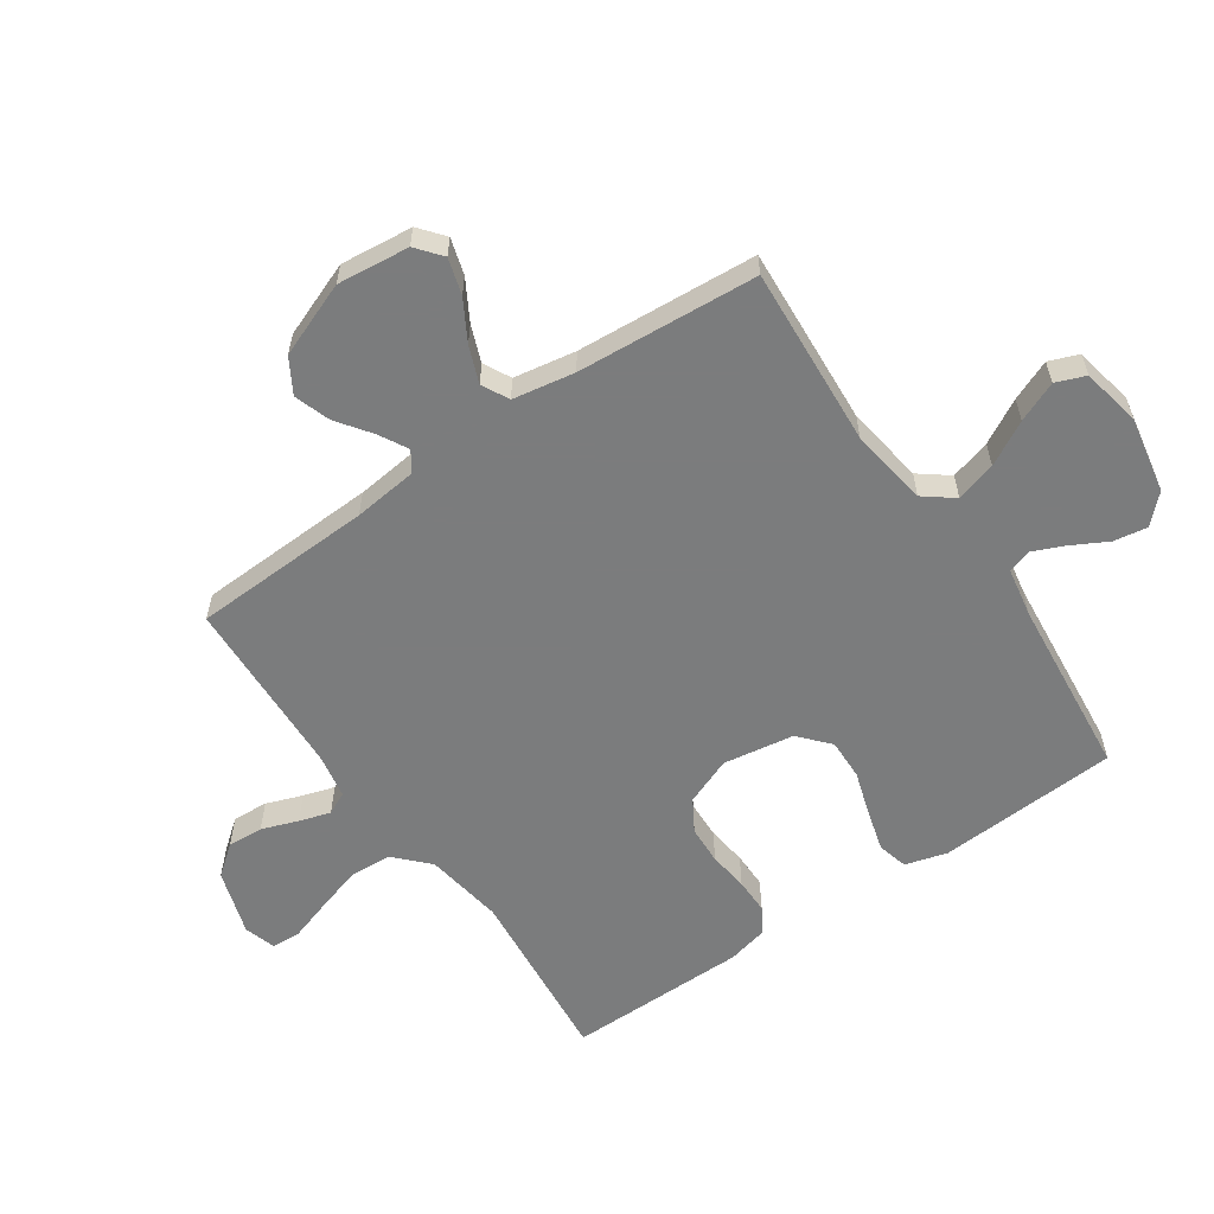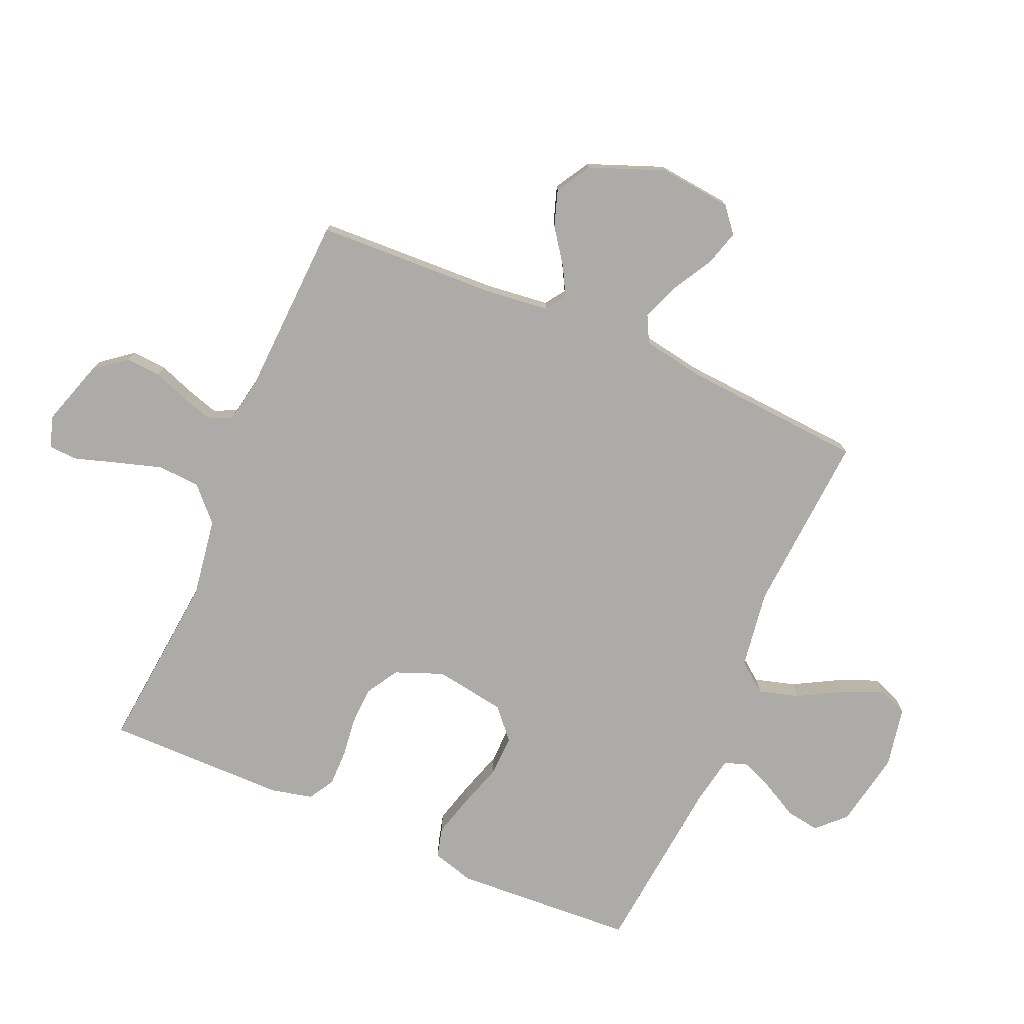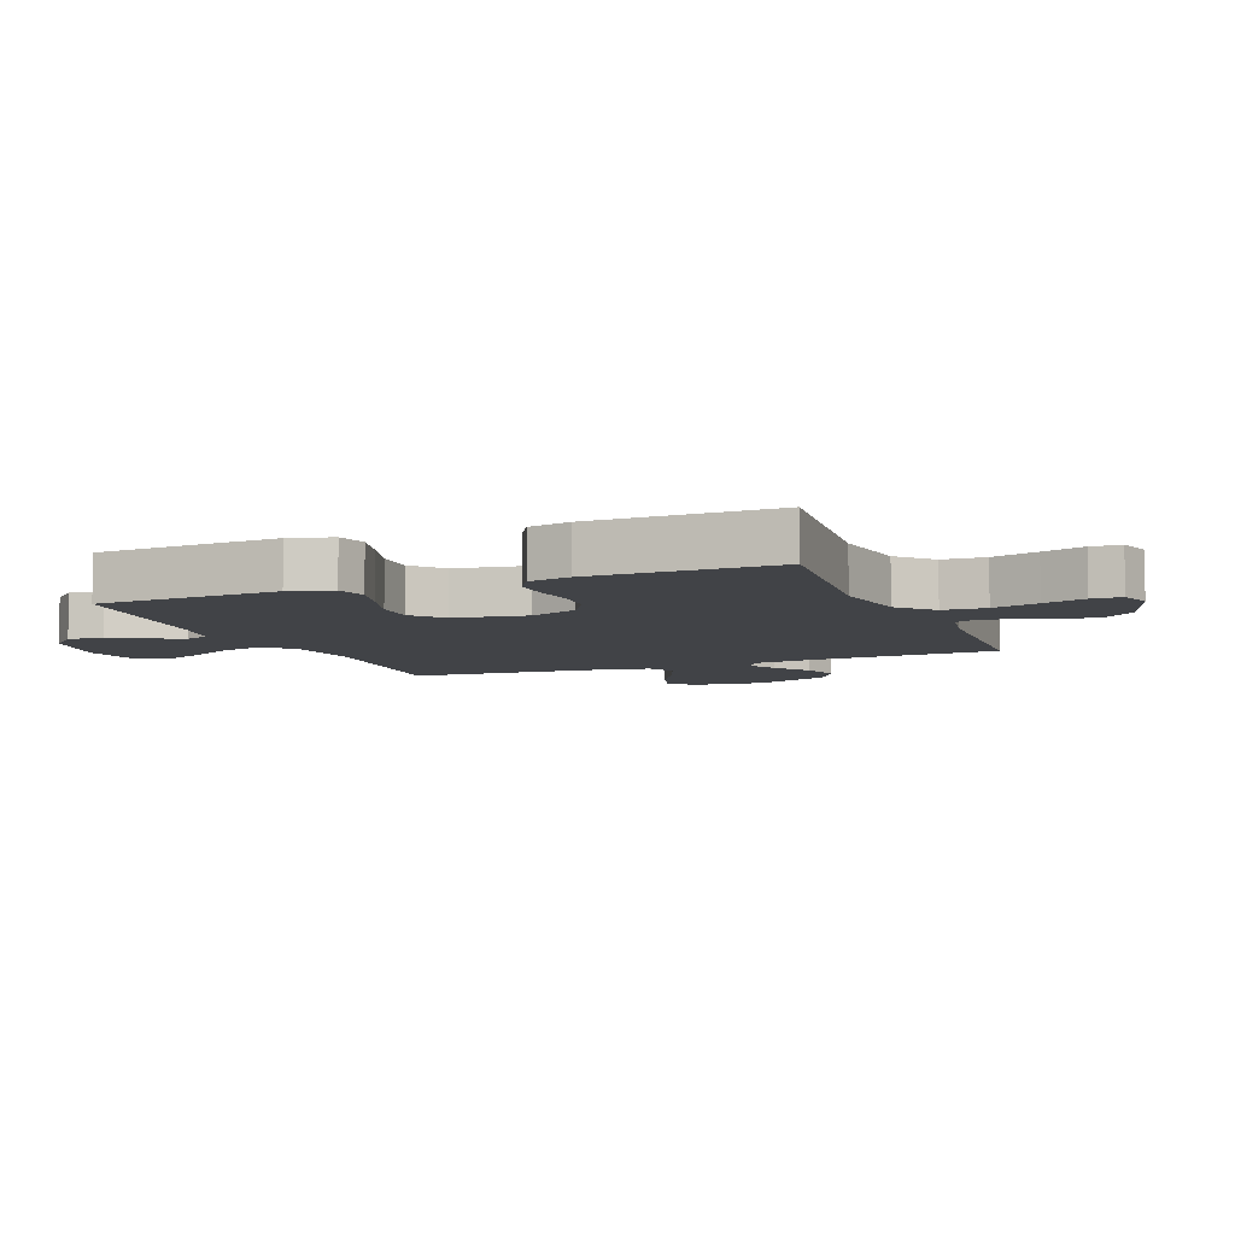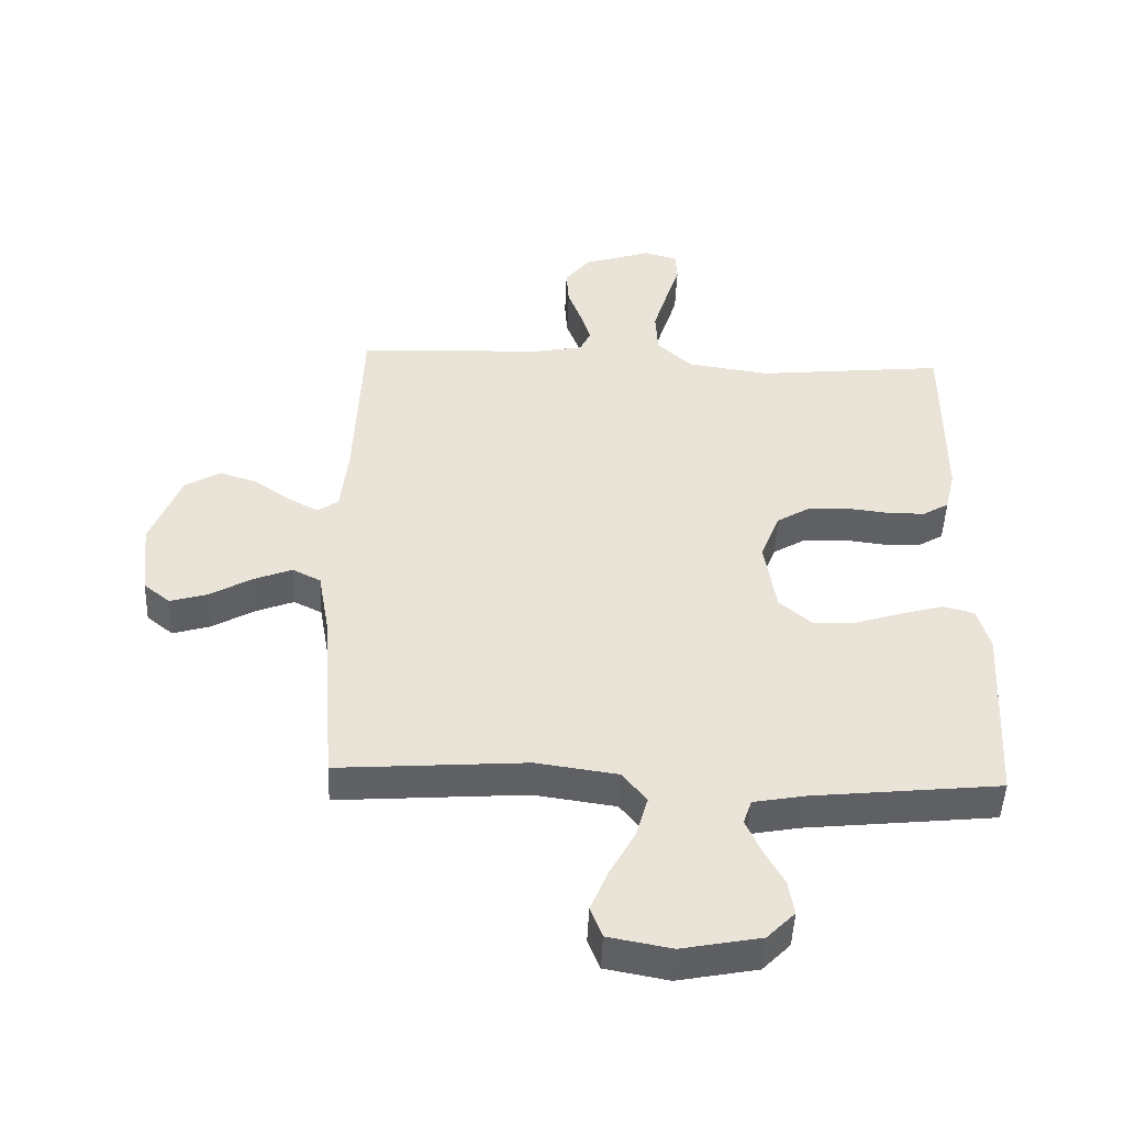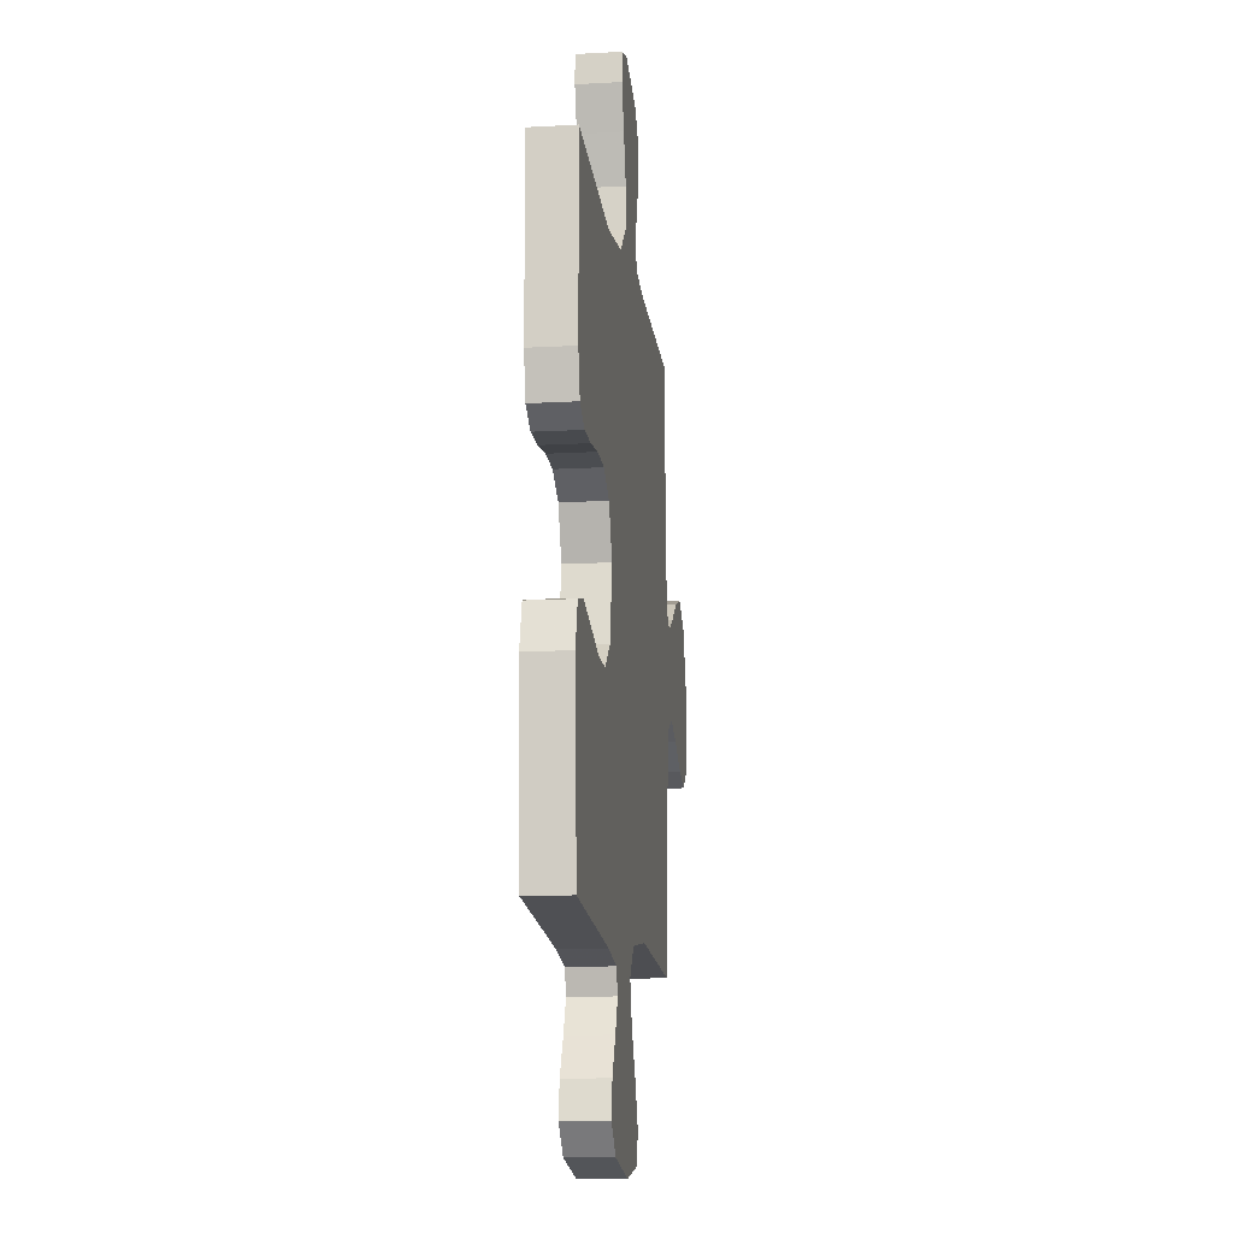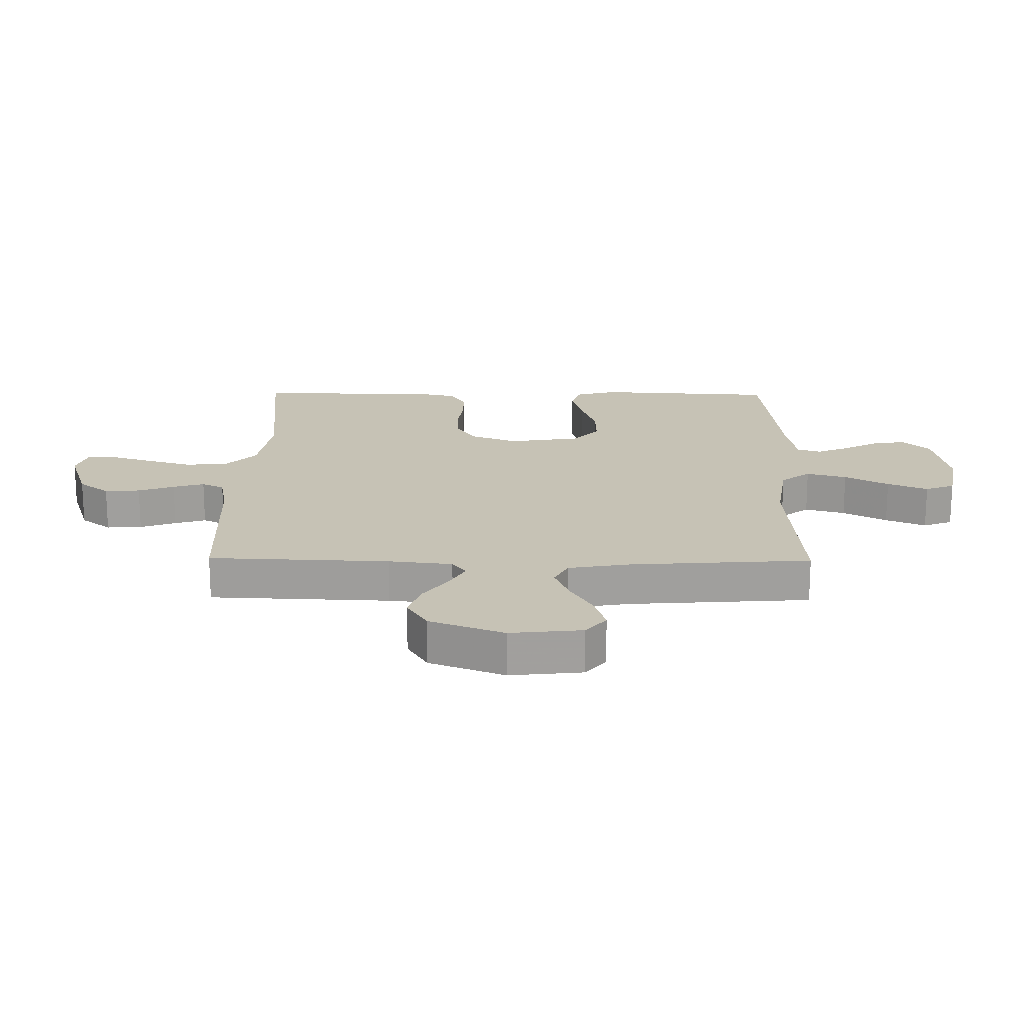
<metadata>
{"format":"obj","ext":"obj","renderer":"f3d","projection":"perspective","resolution":1024,"background":"white","views":[{"elev":-58.7,"azim":124.6,"up":"+Y"},{"elev":-76.3,"azim":66.7,"up":"+Y"},{"elev":-7.2,"azim":-68.2,"up":"+Y"},{"elev":-47.7,"azim":177.8,"up":"+Z"},{"elev":-13.2,"azim":-82.7,"up":"+Z"},{"elev":18.9,"azim":90.7,"up":"+Y"}]}
</metadata>
<code>
v 0.5 0.07 0.5
v 0.512 0.07 0.2
v 0.524 0.07 0.094
v 0.557 0.07 0.071
v 0.605 0.07 0.097
v 0.662 0.07 0.138
v 0.722 0.07 0.158
v 0.779 0.07 0.124
v 0.827 0.07 0
v 0.814 0.07 -0.12
v 0.772 0.07 -0.154
v 0.712 0.07 -0.136
v 0.646 0.07 -0.098
v 0.585 0.07 -0.074
v 0.54 0.07 -0.097
v 0.522 0.07 -0.2
v 0.5 0.07 -0.5
v 0.2 0.07 -0.479
v 0.07 0.07 -0.498
v 0.032 0.07 -0.547
v 0.051 0.07 -0.614
v 0.091 0.07 -0.687
v 0.119 0.07 -0.754
v 0.1 0.07 -0.803
v 0 0.07 -0.822
v -0.126 0.07 -0.798
v -0.17 0.07 -0.753
v -0.161 0.07 -0.697
v -0.129 0.07 -0.638
v -0.106 0.07 -0.585
v -0.119 0.07 -0.546
v -0.2 0.07 -0.531
v -0.5 0.07 -0.5
v -0.517 0.07 -0.2
v -0.497 0.07 -0.13
v -0.447 0.07 -0.117
v -0.379 0.07 -0.136
v -0.304 0.07 -0.16
v -0.236 0.07 -0.162
v -0.186 0.07 -0.118
v -0.167 0.07 0
v -0.198 0.07 0.079
v -0.251 0.07 0.111
v -0.315 0.07 0.114
v -0.381 0.07 0.106
v -0.441 0.07 0.106
v -0.483 0.07 0.131
v -0.499 0.07 0.2
v -0.5 0.07 0.5
v -0.2 0.07 0.47
v -0.069 0.07 0.49
v -0.014 0.07 0.542
v -0.01 0.07 0.612
v -0.033 0.07 0.688
v -0.055 0.07 0.757
v -0.053 0.07 0.806
v 0 0.07 0.822
v 0.109 0.07 0.787
v 0.149 0.07 0.736
v 0.145 0.07 0.677
v 0.123 0.07 0.617
v 0.107 0.07 0.565
v 0.125 0.07 0.528
v 0.2 0.07 0.514
v 0.5 0 0.5
v 0.512 0 0.2
v 0.524 0 0.094
v 0.557 0 0.071
v 0.605 0 0.097
v 0.662 0 0.138
v 0.722 0 0.158
v 0.779 0 0.124
v 0.827 0 0
v 0.814 0 -0.12
v 0.772 0 -0.154
v 0.712 0 -0.136
v 0.646 0 -0.098
v 0.585 0 -0.074
v 0.54 0 -0.097
v 0.522 0 -0.2
v 0.5 0 -0.5
v 0.2 0 -0.479
v 0.07 0 -0.498
v 0.032 0 -0.547
v 0.051 0 -0.614
v 0.091 0 -0.687
v 0.119 0 -0.754
v 0.1 0 -0.803
v 0 0 -0.822
v -0.126 0 -0.798
v -0.17 0 -0.753
v -0.161 0 -0.697
v -0.129 0 -0.638
v -0.106 0 -0.585
v -0.119 0 -0.546
v -0.2 0 -0.531
v -0.5 0 -0.5
v -0.517 0 -0.2
v -0.497 0 -0.13
v -0.447 0 -0.117
v -0.379 0 -0.136
v -0.304 0 -0.16
v -0.236 0 -0.162
v -0.186 0 -0.118
v -0.167 0 0
v -0.198 0 0.079
v -0.251 0 0.111
v -0.315 0 0.114
v -0.381 0 0.106
v -0.441 0 0.106
v -0.483 0 0.131
v -0.499 0 0.2
v -0.5 0 0.5
v -0.2 0 0.47
v -0.069 0 0.49
v -0.014 0 0.542
v -0.01 0 0.612
v -0.033 0 0.688
v -0.055 0 0.757
v -0.053 0 0.806
v 0 0 0.822
v 0.109 0 0.787
v 0.149 0 0.736
v 0.145 0 0.677
v 0.123 0 0.617
v 0.107 0 0.565
v 0.125 0 0.528
v 0.2 0 0.514
f 58 59 60 61
f 58 61 62
f 57 58 62
f 54 55 56 57
f 53 54 57 62
f 52 53 62 63
f 47 48 49 50
f 47 50 51
f 44 45 46 47
f 43 44 47 51
f 42 43 51 52
f 35 36 37 38
f 33 34 35 38
f 32 33 38 39
f 31 32 39 40
f 26 27 28 29
f 26 29 30
f 25 26 30
f 21 22 23 24
f 20 21 24 25
f 16 17 18
f 15 16 18 19
f 10 11 12 13
f 10 13 14
f 9 10 14
f 8 9 14
f 5 6 7 8
f 4 5 8 14
f 3 4 14 15
f 64 1 2
f 41 42 52 63
f 20 25 30 31
f 19 20 31 40
f 40 41 63 64
f 15 19 40 64
f 2 3 15 64
f 125 124 123 122
f 126 125 122
f 126 122 121
f 121 120 119 118
f 126 121 118 117
f 127 126 117 116
f 114 113 112 111
f 115 114 111
f 111 110 109 108
f 115 111 108 107
f 116 115 107 106
f 102 101 100 99
f 102 99 98 97
f 103 102 97 96
f 104 103 96 95
f 93 92 91 90
f 94 93 90
f 94 90 89
f 88 87 86 85
f 89 88 85 84
f 82 81 80
f 83 82 80 79
f 77 76 75 74
f 78 77 74
f 78 74 73
f 78 73 72
f 72 71 70 69
f 78 72 69 68
f 79 78 68 67
f 66 65 128
f 127 116 106 105
f 95 94 89 84
f 104 95 84 83
f 128 127 105 104
f 128 104 83 79
f 128 79 67 66
f 1 65 66 2
f 2 66 67 3
f 3 67 68 4
f 4 68 69 5
f 5 69 70 6
f 6 70 71 7
f 7 71 72 8
f 8 72 73 9
f 9 73 74 10
f 10 74 75 11
f 11 75 76 12
f 12 76 77 13
f 13 77 78 14
f 14 78 79 15
f 15 79 80 16
f 16 80 81 17
f 17 81 82 18
f 18 82 83 19
f 19 83 84 20
f 20 84 85 21
f 21 85 86 22
f 22 86 87 23
f 23 87 88 24
f 24 88 89 25
f 25 89 90 26
f 26 90 91 27
f 27 91 92 28
f 28 92 93 29
f 29 93 94 30
f 30 94 95 31
f 31 95 96 32
f 32 96 97 33
f 33 97 98 34
f 34 98 99 35
f 35 99 100 36
f 36 100 101 37
f 37 101 102 38
f 38 102 103 39
f 39 103 104 40
f 40 104 105 41
f 41 105 106 42
f 42 106 107 43
f 43 107 108 44
f 44 108 109 45
f 45 109 110 46
f 46 110 111 47
f 47 111 112 48
f 48 112 113 49
f 49 113 114 50
f 50 114 115 51
f 51 115 116 52
f 52 116 117 53
f 53 117 118 54
f 54 118 119 55
f 55 119 120 56
f 56 120 121 57
f 57 121 122 58
f 58 122 123 59
f 59 123 124 60
f 60 124 125 61
f 61 125 126 62
f 62 126 127 63
f 63 127 128 64
f 64 128 65 1

</code>
